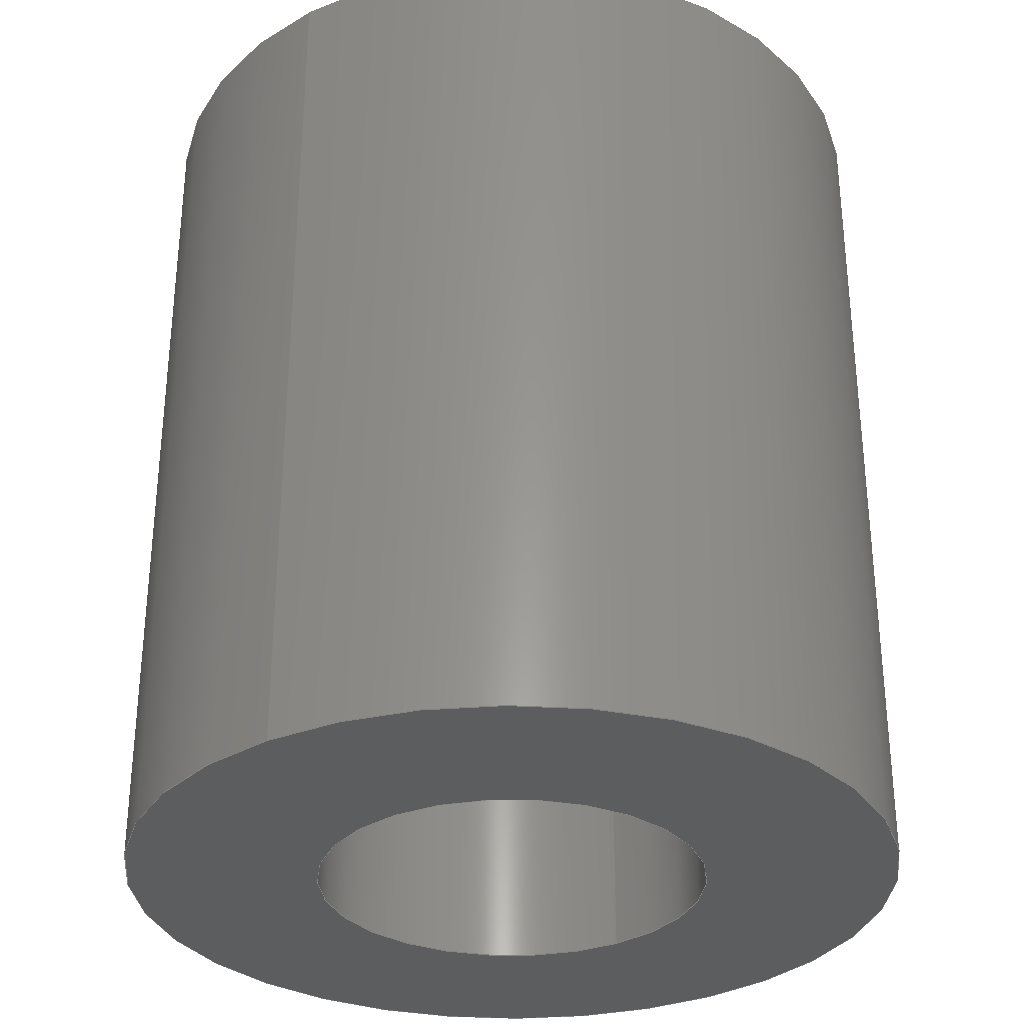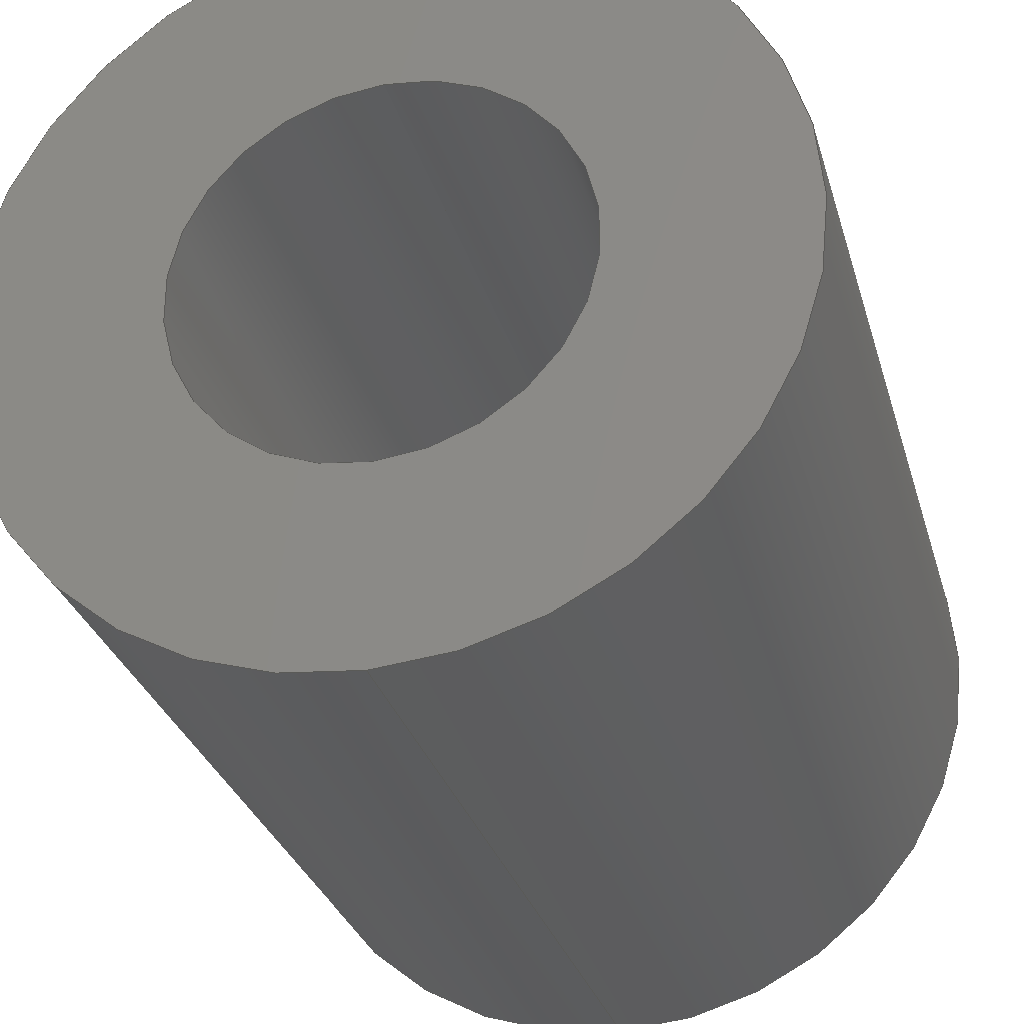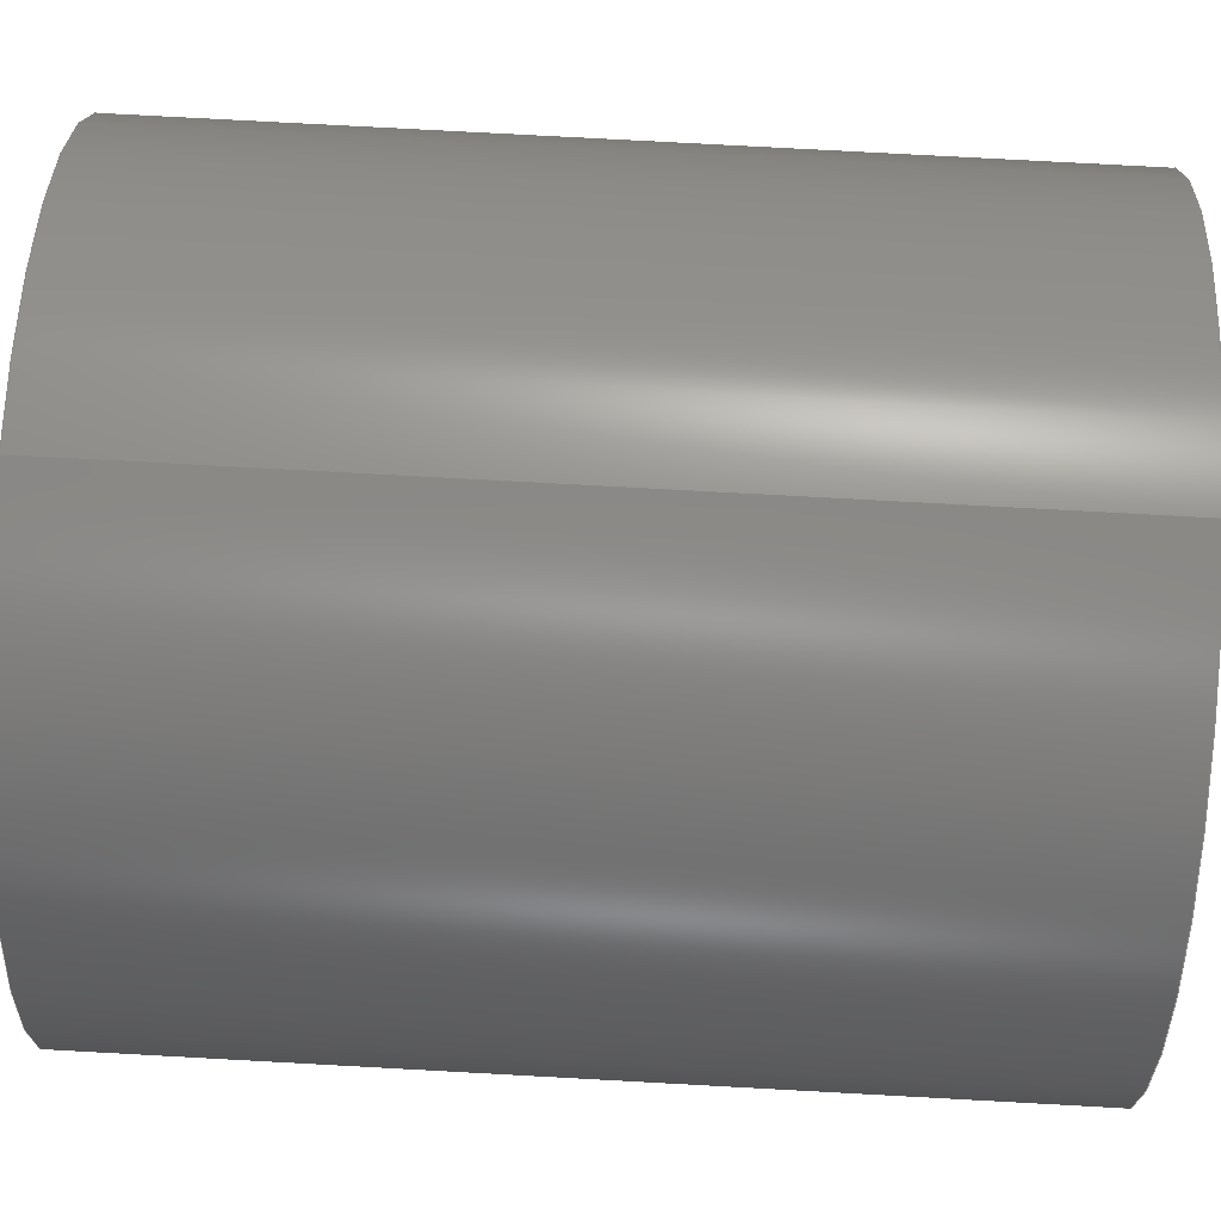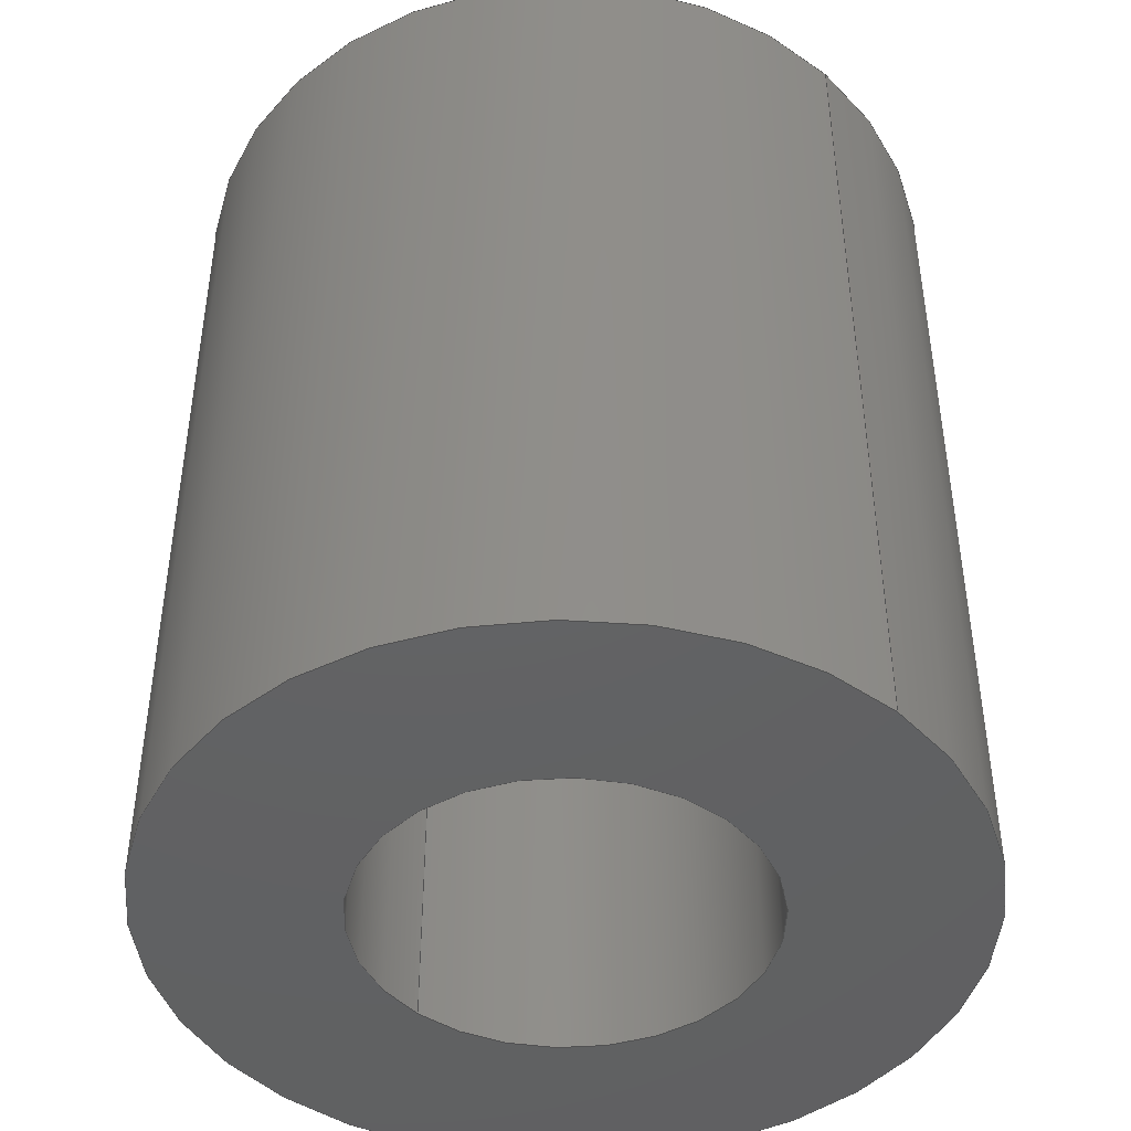
<metadata>
{"format":"step","ext":"step","renderer":"f3d","projection":"perspective","resolution":1024,"background":"white","views":[{"elev":-31.8,"azim":34.5,"up":"+Y"},{"elev":-29.9,"azim":15.1,"up":"+Z"},{"elev":76.8,"azim":93.1,"up":"+Z"},{"elev":-44.4,"azim":136.0,"up":"+Y"}]}
</metadata>
<code>
ISO-10303-21;
DATA;
#1 = DIRECTION ( 'NONE',  ( 0, 1, 0 ) ) ;
#2 = AXIS2_PLACEMENT_3D ( 'NONE', #196, #108, #122 ) ;
#3 = LINE ( 'NONE', #13, #27 ) ;
#4 = ORIENTED_EDGE ( 'NONE', *, *, #83, .T. ) ;
#5 = ADVANCED_FACE ( 'NONE', ( #153 ), #219, .F. ) ;
#6 = DIRECTION ( 'NONE',  ( -0, -1, -0 ) ) ;
#7 = VERTEX_POINT ( 'NONE', #72 ) ;
#8 = CARTESIAN_POINT ( 'NONE',  ( 0, 0.85, -0.375 ) ) ;
#9 = CARTESIAN_POINT ( 'NONE',  ( 0, 0, 0 ) ) ;
#10 = UNCERTAINTY_MEASURE_WITH_UNIT (LENGTH_MEASURE( 1e-05 ), #59, 'distance_accuracy_value', 'NONE');
#11 = CARTESIAN_POINT ( 'NONE',  ( 0, 0.85, -0.19 ) ) ;
#12 = ORIENTED_EDGE ( 'NONE', *, *, #206, .T. ) ;
#13 = CARTESIAN_POINT ( 'NONE',  ( 4.592e-17, 0.85, 0.375 ) ) ;
#14 = EDGE_CURVE ( 'NONE', #64, #85, #70, .T. ) ;
#15 = ORIENTED_EDGE ( 'NONE', *, *, #147, .F. ) ;
#16 = DIMENSIONAL_EXPONENTS ( 1, 0, 0, 0, 0, 0, 0 ) ;
#17 = ORIENTED_EDGE ( 'NONE', *, *, #147, .T. ) ;
#18 = AXIS2_PLACEMENT_3D ( 'NONE', #35, #159, #199 ) ;
#19 = CIRCLE ( 'NONE', #32, 0.19 ) ;
#20 = DIRECTION ( 'NONE',  ( -0, -1, -0 ) ) ;
#21 = PRODUCT_DEFINITION_SHAPE ( 'NONE', 'NONE',  #182 ) ;
#22 = AXIS2_PLACEMENT_3D ( 'NONE', #9, #78, #162 ) ;
#23 = ORIENTED_EDGE ( 'NONE', *, *, #33, .F. ) ;
#24 = FILL_AREA_STYLE ('',( #57 ) ) ;
#25 = DIRECTION ( 'NONE',  ( 0, 0, 1 ) ) ;
#26 =( NAMED_UNIT ( * ) SI_UNIT ( $, .STERADIAN. ) SOLID_ANGLE_UNIT ( ) );
#27 = VECTOR ( 'NONE', #38, 39.37 ) ;
#28 = ORIENTED_EDGE ( 'NONE', *, *, #82, .T. ) ;
#29 = APPLICATION_CONTEXT ( 'automotive_design' ) ;
#30 =( LENGTH_UNIT ( ) NAMED_UNIT ( * ) SI_UNIT ( $, .METRE. ) );
#31 = STYLED_ITEM ( 'NONE', ( #129 ), #185 ) ;
#32 = AXIS2_PLACEMENT_3D ( 'NONE', #195, #160, #36 ) ;
#33 = EDGE_CURVE ( 'NONE', #107, #142, #190, .T. ) ;
#34 = CARTESIAN_POINT ( 'NONE',  ( 0, 0, 0 ) ) ;
#35 = CARTESIAN_POINT ( 'NONE',  ( 0, 0, 0 ) ) ;
#36 = DIRECTION ( 'NONE',  ( 0, 0, 1 ) ) ;
#37 = EDGE_LOOP ( 'NONE', ( #214, #221 ) ) ;
#38 = DIRECTION ( 'NONE',  ( -0, -1, -0 ) ) ;
#39 =( LENGTH_UNIT ( ) NAMED_UNIT ( * ) SI_UNIT ( $, .METRE. ) );
#40 = DIRECTION ( 'NONE',  ( 0, 1, 0 ) ) ;
#41 = VECTOR ( 'NONE', #201, 39.37 ) ;
#42 = CARTESIAN_POINT ( 'NONE',  ( 0, 0, 0 ) ) ;
#43 = AXIS2_PLACEMENT_3D ( 'NONE', #186, #188, #45 ) ;
#44 = ORIENTED_EDGE ( 'NONE', *, *, #33, .T. ) ;
#45 = DIRECTION ( 'NONE',  ( 0, 0, 1 ) ) ;
#46 = AXIS2_PLACEMENT_3D ( 'NONE', #34, #1, #54 ) ;
#47 =( GEOMETRIC_REPRESENTATION_CONTEXT ( 3 ) GLOBAL_UNCERTAINTY_ASSIGNED_CONTEXT ( ( #138 ) ) GLOBAL_UNIT_ASSIGNED_CONTEXT ( ( #166, #113, #95 ) ) REPRESENTATION_CONTEXT ( 'NONE', 'WORKASPACE' ) );
#48 = ADVANCED_FACE ( 'NONE', ( #217 ), #204, .T. ) ;
#49 = SURFACE_STYLE_FILL_AREA ( #24 ) ;
#50 = CARTESIAN_POINT ( 'NONE',  ( 0, 0.85, 0 ) ) ;
#51 = EDGE_LOOP ( 'NONE', ( #23, #139, #98, #187 ) ) ;
#52 = DIRECTION ( 'NONE',  ( 0, 0, -1 ) ) ;
#53 = ADVANCED_FACE ( 'NONE', ( #184 ), #68, .F. ) ;
#54 = DIRECTION ( 'NONE',  ( 0, 0, 1 ) ) ;
#55 = CARTESIAN_POINT ( 'NONE',  ( 4.592e-17, 0, 0.375 ) ) ;
#56 =( GEOMETRIC_REPRESENTATION_CONTEXT ( 3 ) GLOBAL_UNCERTAINTY_ASSIGNED_CONTEXT ( ( #218 ) ) GLOBAL_UNIT_ASSIGNED_CONTEXT ( ( #62, #168, #66 ) ) REPRESENTATION_CONTEXT ( 'NONE', 'WORKASPACE' ) );
#57 = FILL_AREA_STYLE_COLOUR ( '', #210 ) ;
#58 = LENGTH_MEASURE_WITH_UNIT ( LENGTH_MEASURE( 0.0254 ), #30 );
#59 =( CONVERSION_BASED_UNIT ( 'INCH', #114 ) LENGTH_UNIT ( ) NAMED_UNIT ( #171 ) );
#60 = EDGE_LOOP ( 'NONE', ( #28, #90, #15, #200 ) ) ;
#61 = CARTESIAN_POINT ( 'NONE',  ( 0, 0.85, 0 ) ) ;
#62 =( CONVERSION_BASED_UNIT ( 'INCH', #58 ) LENGTH_UNIT ( ) NAMED_UNIT ( #69 ) );
#63 = DIRECTION ( 'NONE',  ( 1, 0, 0 ) ) ;
#64 = VERTEX_POINT ( 'NONE', #211 ) ;
#65 = APPLICATION_PROTOCOL_DEFINITION ( 'draft international standard', 'automotive_design', 1998, #29 ) ;
#66 =( NAMED_UNIT ( * ) SI_UNIT ( $, .STERADIAN. ) SOLID_ANGLE_UNIT ( ) );
#67 = AXIS2_PLACEMENT_3D ( 'NONE', #42, #167, #63 ) ;
#68 = CYLINDRICAL_SURFACE ( 'NONE', #135, 0.19 ) ;
#69 = DIMENSIONAL_EXPONENTS ( 1, 0, 0, 0, 0, 0, 0 ) ;
#70 = LINE ( 'NONE', #197, #80 ) ;
#71 = FACE_BOUND ( 'NONE', #37, .T. ) ;
#72 = CARTESIAN_POINT ( 'NONE',  ( 0, 0, -0.375 ) ) ;
#73 = ORIENTED_EDGE ( 'NONE', *, *, #118, .T. ) ;
#74 = CARTESIAN_POINT ( 'NONE',  ( 2.327e-17, 0, 0.19 ) ) ;
#75 = SURFACE_STYLE_USAGE ( .BOTH. , #109 ) ;
#76 = EDGE_CURVE ( 'NONE', #7, #191, #148, .T. ) ;
#77 = CARTESIAN_POINT ( 'NONE',  ( 0, 0, -0.19 ) ) ;
#78 = DIRECTION ( 'NONE',  ( 0, 1, 0 ) ) ;
#79 = PRODUCT_CONTEXT ( 'NONE', #203, 'mechanical' ) ;
#80 = VECTOR ( 'NONE', #6, 39.37 ) ;
#81 = EDGE_LOOP ( 'NONE', ( #149, #44 ) ) ;
#82 = EDGE_CURVE ( 'NONE', #156, #64, #19, .T. ) ;
#83 = EDGE_CURVE ( 'NONE', #85, #96, #175, .T. ) ;
#84 = CIRCLE ( 'NONE', #18, 0.19 ) ;
#85 = VERTEX_POINT ( 'NONE', #74 ) ;
#86 = EDGE_LOOP ( 'NONE', ( #178, #198 ) ) ;
#87 = DIRECTION ( 'NONE',  ( -0, -1, -0 ) ) ;
#88 = CARTESIAN_POINT ( 'NONE',  ( 0, 0.85, 0 ) ) ;
#89 = LINE ( 'NONE', #11, #41 ) ;
#90 = ORIENTED_EDGE ( 'NONE', *, *, #14, .T. ) ;
#91 = EDGE_CURVE ( 'NONE', #142, #107, #106, .T. ) ;
#92 = PLANE ( 'NONE',  #22 ) ;
#93 = DIRECTION ( 'NONE',  ( 0, 1, 0 ) ) ;
#94 = DIRECTION ( 'NONE',  ( 0, -0, 1 ) ) ;
#95 =( NAMED_UNIT ( * ) SI_UNIT ( $, .STERADIAN. ) SOLID_ANGLE_UNIT ( ) );
#96 = VERTEX_POINT ( 'NONE', #77 ) ;
#97 = ADVANCED_FACE ( 'NONE', ( #155 ), #173, .T. ) ;
#98 = ORIENTED_EDGE ( 'NONE', *, *, #222, .T. ) ;
#99 = ORIENTED_EDGE ( 'NONE', *, *, #104, .T. ) ;
#100 = EDGE_CURVE ( 'NONE', #107, #191, #3, .T. ) ;
#101 = FACE_OUTER_BOUND ( 'NONE', #81, .T. ) ;
#102 = CARTESIAN_POINT ( 'NONE',  ( 0, 0.85, 0 ) ) ;
#103 = ORIENTED_EDGE ( 'NONE', *, *, #91, .F. ) ;
#104 = EDGE_CURVE ( 'NONE', #64, #156, #141, .T. ) ;
#105 = DIRECTION ( 'NONE',  ( 0, 0, -1 ) ) ;
#106 = CIRCLE ( 'NONE', #154, 0.375 ) ;
#107 = VERTEX_POINT ( 'NONE', #161 ) ;
#108 = DIRECTION ( 'NONE',  ( -0, -1, -0 ) ) ;
#109 = SURFACE_SIDE_STYLE ('',( #49 ) ) ;
#110 = CARTESIAN_POINT ( 'NONE',  ( 0, 0.85, 0 ) ) ;
#111 = DIRECTION ( 'NONE',  ( 0, 0, 1 ) ) ;
#112 = AXIS2_PLACEMENT_3D ( 'NONE', #146, #216, #111 ) ;
#113 =( NAMED_UNIT ( * ) PLANE_ANGLE_UNIT ( ) SI_UNIT ( $, .RADIAN. ) );
#114 = LENGTH_MEASURE_WITH_UNIT ( LENGTH_MEASURE( 0.0254 ), #39 );
#115 = EDGE_LOOP ( 'NONE', ( #17, #4 ) ) ;
#116 = PRODUCT_DEFINITION_FORMATION_WITH_SPECIFIED_SOURCE ( 'ANY', '', #189, .NOT_KNOWN. ) ;
#117 = APPLICATION_PROTOCOL_DEFINITION ( 'draft international standard', 'automotive_design', 1998, #203 ) ;
#118 = EDGE_CURVE ( 'NONE', #142, #7, #123, .T. ) ;
#119 = AXIS2_PLACEMENT_3D ( 'NONE', #143, #87, #105 ) ;
#120 = ADVANCED_FACE ( 'NONE', ( #164, #152 ), #92, .F. ) ;
#121 = SURFACE_STYLE_FILL_AREA ( #220 ) ;
#122 = DIRECTION ( 'NONE',  ( 0, 0, -1 ) ) ;
#123 = LINE ( 'NONE', #8, #133 ) ;
#124 = DIRECTION ( 'NONE',  ( -0, -1, -0 ) ) ;
#125 = DIRECTION ( 'NONE',  ( 0, 0, 1 ) ) ;
#126 = ADVANCED_FACE ( 'NONE', ( #101, #71 ), #183, .T. ) ;
#127 =( NAMED_UNIT ( * ) PLANE_ANGLE_UNIT ( ) SI_UNIT ( $, .RADIAN. ) );
#128 = MECHANICAL_DESIGN_GEOMETRIC_PRESENTATION_REPRESENTATION (  '', ( #194 ), #47 ) ;
#129 = PRESENTATION_STYLE_ASSIGNMENT (( #75 ) ) ;
#130 = CARTESIAN_POINT ( 'NONE',  ( 0, 0.85, -0.375 ) ) ;
#131 = DIRECTION ( 'NONE',  ( -0, -1, -0 ) ) ;
#132 = SURFACE_STYLE_USAGE ( .BOTH. , #205 ) ;
#133 = VECTOR ( 'NONE', #131, 39.37 ) ;
#134 = ORIENTED_EDGE ( 'NONE', *, *, #14, .F. ) ;
#135 = AXIS2_PLACEMENT_3D ( 'NONE', #88, #124, #52 ) ;
#136 = COLOUR_RGB ( '',0.7961, 0.8235, 0.9373 ) ;
#137 = ORIENTED_EDGE ( 'NONE', *, *, #100, .F. ) ;
#138 = UNCERTAINTY_MEASURE_WITH_UNIT (LENGTH_MEASURE( 1e-05 ), #166, 'distance_accuracy_value', 'NONE');
#139 = ORIENTED_EDGE ( 'NONE', *, *, #100, .T. ) ;
#140 = DIRECTION ( 'NONE',  ( 0, 1, 0 ) ) ;
#141 = CIRCLE ( 'NONE', #158, 0.19 ) ;
#142 = VERTEX_POINT ( 'NONE', #130 ) ;
#143 = CARTESIAN_POINT ( 'NONE',  ( 0, 0.85, 0 ) ) ;
#144 = ORIENTED_EDGE ( 'NONE', *, *, #83, .F. ) ;
#145 = DIRECTION ( 'NONE',  ( 0, 0, 1 ) ) ;
#146 = CARTESIAN_POINT ( 'NONE',  ( 0, 0, 0 ) ) ;
#147 = EDGE_CURVE ( 'NONE', #96, #85, #84, .T. ) ;
#148 = CIRCLE ( 'NONE', #46, 0.375 ) ;
#149 = ORIENTED_EDGE ( 'NONE', *, *, #91, .T. ) ;
#150 = EDGE_LOOP ( 'NONE', ( #134, #99, #12, #144 ) ) ;
#151 = ADVANCED_BREP_SHAPE_REPRESENTATION ( 'am-1307 850 long 380 id REV2', ( #185, #67 ), #56 ) ;
#152 = FACE_BOUND ( 'NONE', #115, .T. ) ;
#153 = FACE_OUTER_BOUND ( 'NONE', #150, .T. ) ;
#154 = AXIS2_PLACEMENT_3D ( 'NONE', #110, #40, #25 ) ;
#155 = FACE_OUTER_BOUND ( 'NONE', #51, .T. ) ;
#156 = VERTEX_POINT ( 'NONE', #177 ) ;
#157 = LENGTH_MEASURE_WITH_UNIT ( LENGTH_MEASURE( 0.0254 ), #208 );
#158 = AXIS2_PLACEMENT_3D ( 'NONE', #61, #179, #145 ) ;
#159 = DIRECTION ( 'NONE',  ( 0, 1, 0 ) ) ;
#160 = DIRECTION ( 'NONE',  ( 0, 1, 0 ) ) ;
#161 = CARTESIAN_POINT ( 'NONE',  ( 4.592e-17, 0.85, 0.375 ) ) ;
#162 = DIRECTION ( 'NONE',  ( 0, -0, 1 ) ) ;
#163 = PRESENTATION_LAYER_ASSIGNMENT (  '', '', ( #31 ) ) ;
#164 = FACE_OUTER_BOUND ( 'NONE', #86, .T. ) ;
#165 = CLOSED_SHELL ( 'NONE', ( #53, #97, #126, #120, #48, #5 ) ) ;
#166 =( CONVERSION_BASED_UNIT ( 'INCH', #157 ) LENGTH_UNIT ( ) NAMED_UNIT ( #16 ) );
#167 = DIRECTION ( 'NONE',  ( 0, 0, 1 ) ) ;
#168 =( NAMED_UNIT ( * ) PLANE_ANGLE_UNIT ( ) SI_UNIT ( $, .RADIAN. ) );
#169 = PRESENTATION_STYLE_ASSIGNMENT (( #132 ) ) ;
#170 = PRODUCT_RELATED_PRODUCT_CATEGORY ( 'part', '', ( #189 ) ) ;
#171 = DIMENSIONAL_EXPONENTS ( 1, 0, 0, 0, 0, 0, 0 ) ;
#172 = AXIS2_PLACEMENT_3D ( 'NONE', #180, #93, #94 ) ;
#173 = CYLINDRICAL_SURFACE ( 'NONE', #215, 0.375 ) ;
#174 = EDGE_LOOP ( 'NONE', ( #137, #103, #73, #193 ) ) ;
#175 = CIRCLE ( 'NONE', #112, 0.19 ) ;
#176 = MECHANICAL_DESIGN_GEOMETRIC_PRESENTATION_REPRESENTATION (  '', ( #31 ), #192 ) ;
#177 = CARTESIAN_POINT ( 'NONE',  ( 0, 0.85, -0.19 ) ) ;
#178 = ORIENTED_EDGE ( 'NONE', *, *, #76, .F. ) ;
#179 = DIRECTION ( 'NONE',  ( 0, 1, 0 ) ) ;
#180 = CARTESIAN_POINT ( 'NONE',  ( 0, 0.85, 0 ) ) ;
#181 = DIRECTION ( 'NONE',  ( 0, 0, -1 ) ) ;
#182 = PRODUCT_DEFINITION ( 'UNKNOWN', '', #116, #212 ) ;
#183 = PLANE ( 'NONE',  #172 ) ;
#184 = FACE_OUTER_BOUND ( 'NONE', #60, .T. ) ;
#185 = MANIFOLD_SOLID_BREP ( 'Boss-Extrude1', #165 ) ;
#186 = CARTESIAN_POINT ( 'NONE',  ( 0, 0, 0 ) ) ;
#187 = ORIENTED_EDGE ( 'NONE', *, *, #118, .F. ) ;
#188 = DIRECTION ( 'NONE',  ( 0, 1, 0 ) ) ;
#189 = PRODUCT ( 'am-1307 850 long 380 id REV2', 'am-1307 850 long 380 id REV2', '', ( #79 ) ) ;
#190 = CIRCLE ( 'NONE', #209, 0.375 ) ;
#191 = VERTEX_POINT ( 'NONE', #55 ) ;
#192 =( GEOMETRIC_REPRESENTATION_CONTEXT ( 3 ) GLOBAL_UNCERTAINTY_ASSIGNED_CONTEXT ( ( #10 ) ) GLOBAL_UNIT_ASSIGNED_CONTEXT ( ( #59, #127, #26 ) ) REPRESENTATION_CONTEXT ( 'NONE', 'WORKASPACE' ) );
#193 = ORIENTED_EDGE ( 'NONE', *, *, #76, .T. ) ;
#194 = STYLED_ITEM ( 'NONE', ( #169 ), #151 ) ;
#195 = CARTESIAN_POINT ( 'NONE',  ( 0, 0.85, 0 ) ) ;
#196 = CARTESIAN_POINT ( 'NONE',  ( 0, 0.85, 0 ) ) ;
#197 = CARTESIAN_POINT ( 'NONE',  ( 2.327e-17, 0.85, 0.19 ) ) ;
#198 = ORIENTED_EDGE ( 'NONE', *, *, #222, .F. ) ;
#199 = DIRECTION ( 'NONE',  ( 0, 0, 1 ) ) ;
#200 = ORIENTED_EDGE ( 'NONE', *, *, #206, .F. ) ;
#201 = DIRECTION ( 'NONE',  ( -0, -1, -0 ) ) ;
#202 = PRESENTATION_LAYER_ASSIGNMENT (  '', '', ( #194 ) ) ;
#203 = APPLICATION_CONTEXT ( 'automotive_design' ) ;
#204 = CYLINDRICAL_SURFACE ( 'NONE', #119, 0.375 ) ;
#205 = SURFACE_SIDE_STYLE ('',( #121 ) ) ;
#206 = EDGE_CURVE ( 'NONE', #156, #96, #89, .T. ) ;
#207 = FILL_AREA_STYLE_COLOUR ( '', #136 ) ;
#208 =( LENGTH_UNIT ( ) NAMED_UNIT ( * ) SI_UNIT ( $, .METRE. ) );
#209 = AXIS2_PLACEMENT_3D ( 'NONE', #50, #140, #125 ) ;
#210 = COLOUR_RGB ( '',0.7961, 0.8235, 0.9373 ) ;
#211 = CARTESIAN_POINT ( 'NONE',  ( 2.327e-17, 0.85, 0.19 ) ) ;
#212 = PRODUCT_DEFINITION_CONTEXT ( 'detailed design', #29, 'design' ) ;
#213 = CIRCLE ( 'NONE', #43, 0.375 ) ;
#214 = ORIENTED_EDGE ( 'NONE', *, *, #82, .F. ) ;
#215 = AXIS2_PLACEMENT_3D ( 'NONE', #102, #20, #181 ) ;
#216 = DIRECTION ( 'NONE',  ( 0, 1, 0 ) ) ;
#217 = FACE_OUTER_BOUND ( 'NONE', #174, .T. ) ;
#218 = UNCERTAINTY_MEASURE_WITH_UNIT (LENGTH_MEASURE( 1e-05 ), #62, 'distance_accuracy_value', 'NONE');
#219 = CYLINDRICAL_SURFACE ( 'NONE', #2, 0.19 ) ;
#220 = FILL_AREA_STYLE ('',( #207 ) ) ;
#221 = ORIENTED_EDGE ( 'NONE', *, *, #104, .F. ) ;
#222 = EDGE_CURVE ( 'NONE', #191, #7, #213, .T. ) ;
#223 = SHAPE_DEFINITION_REPRESENTATION ( #21, #151 ) ;
ENDSEC;
END-ISO-10303-21;

</code>
